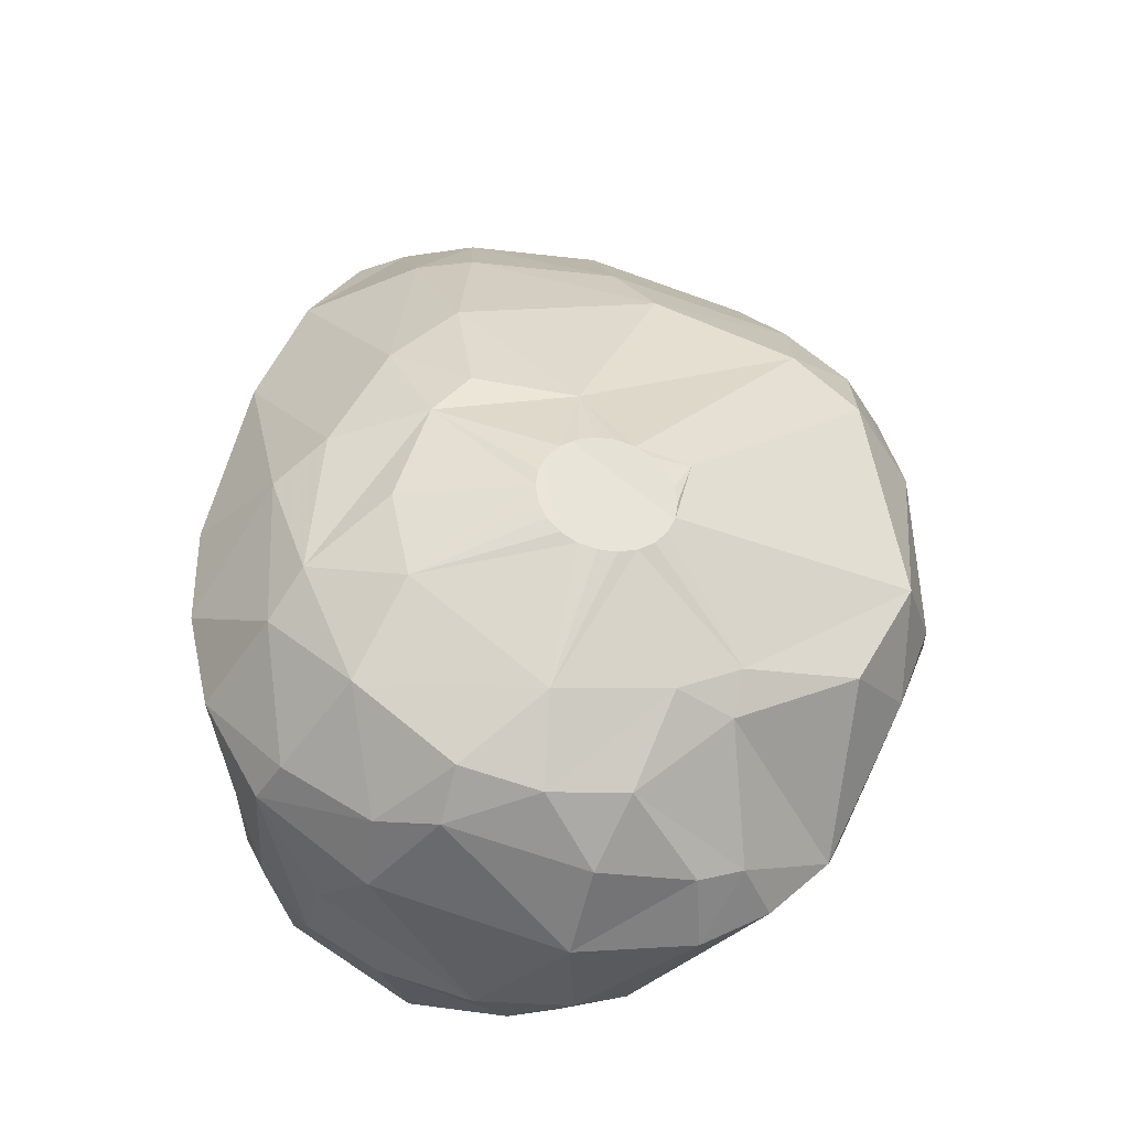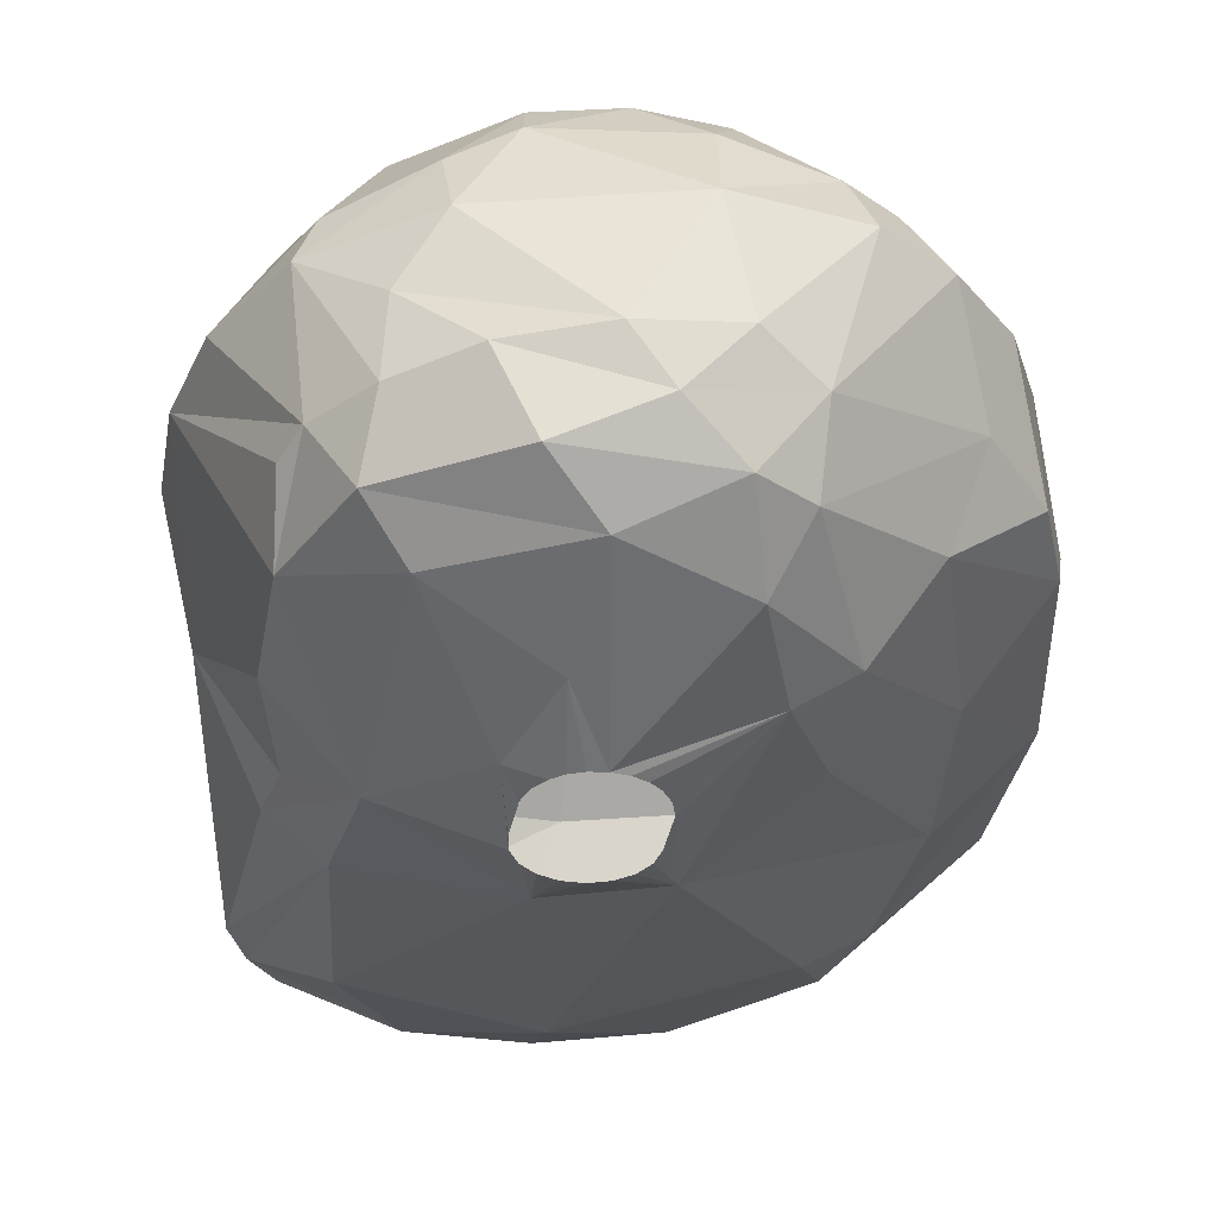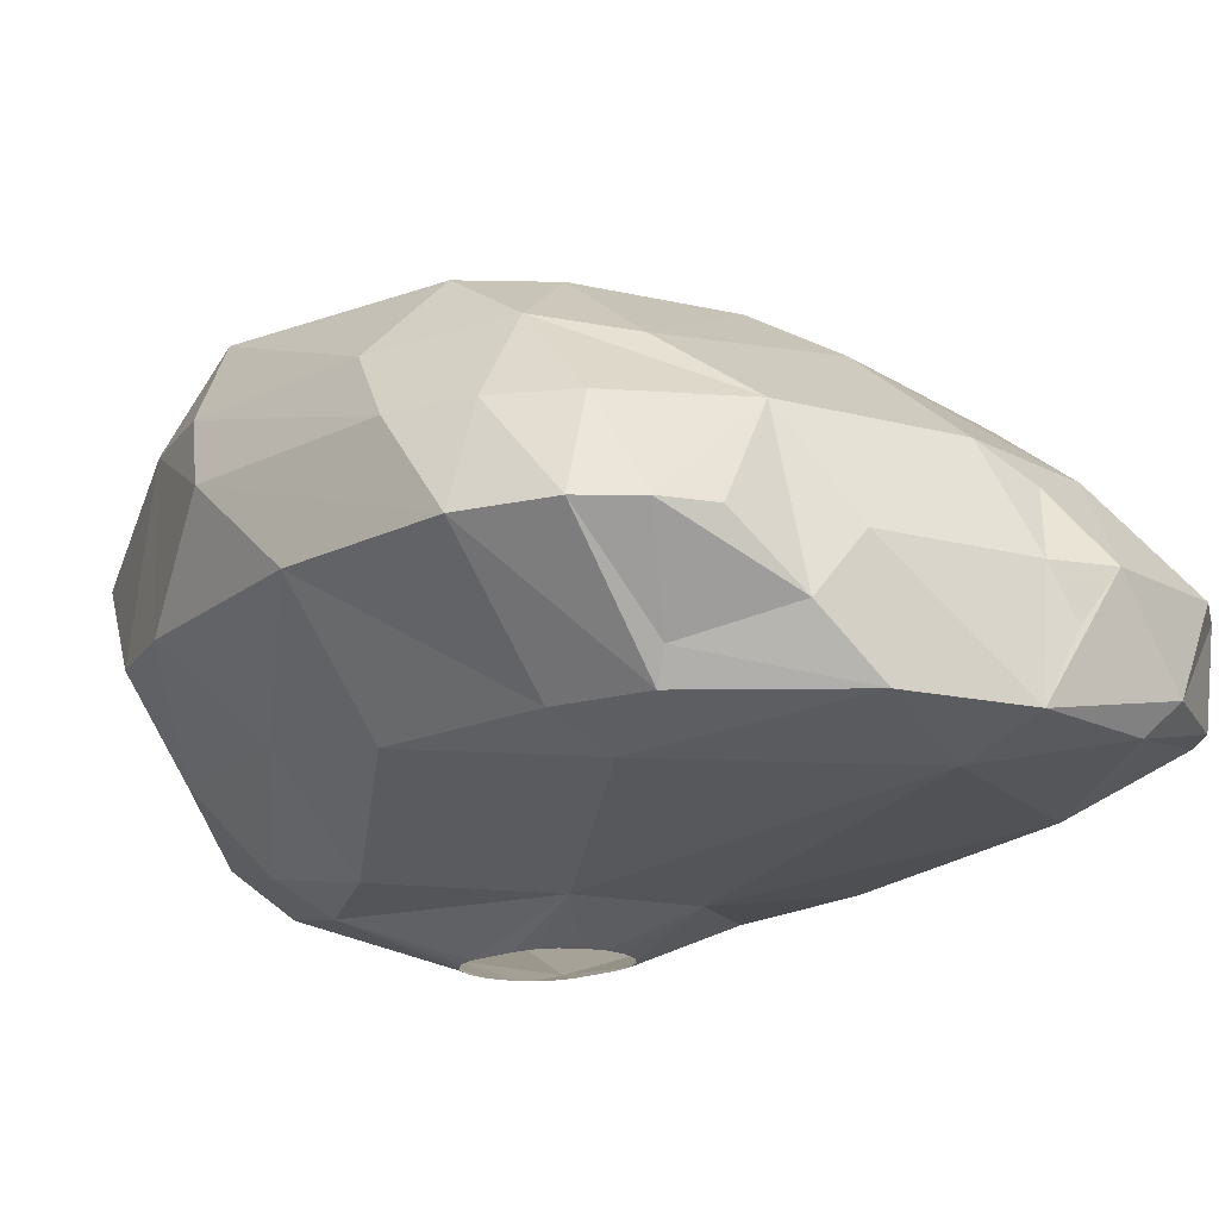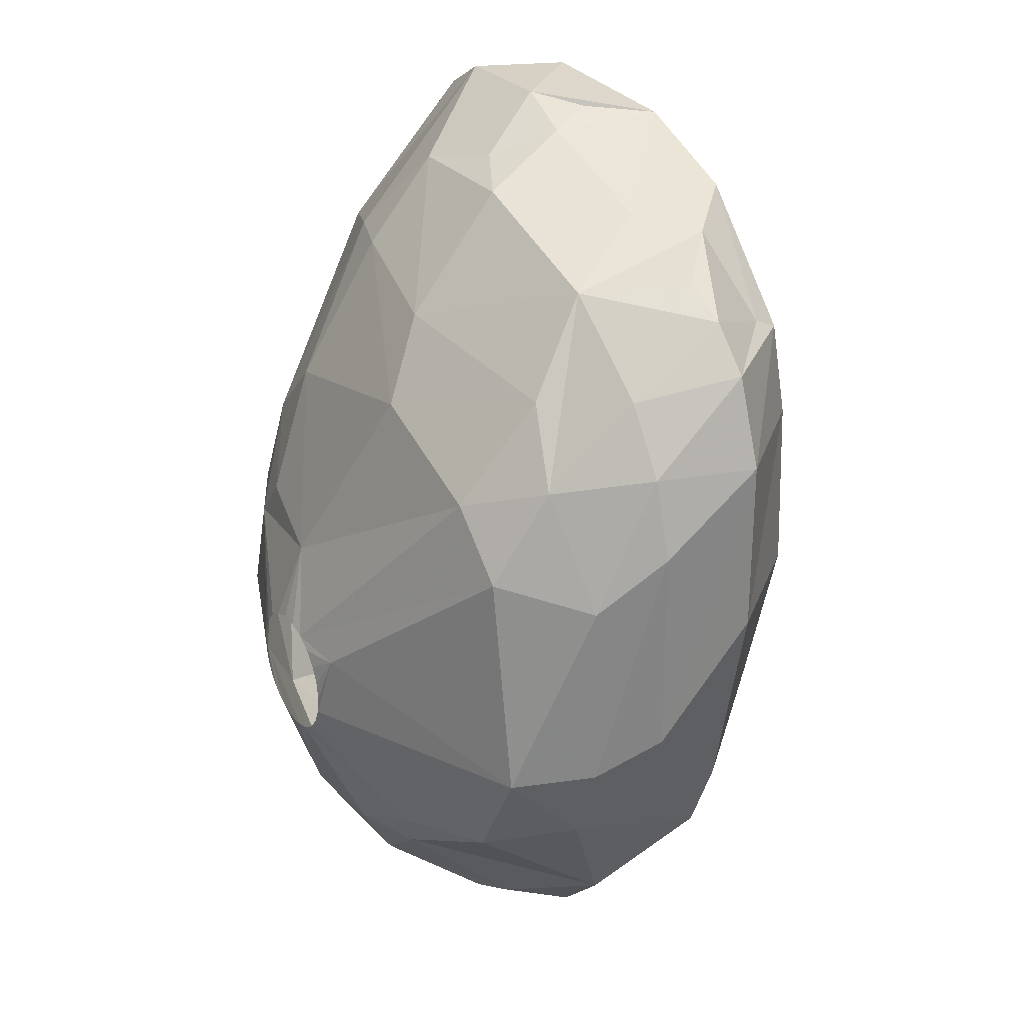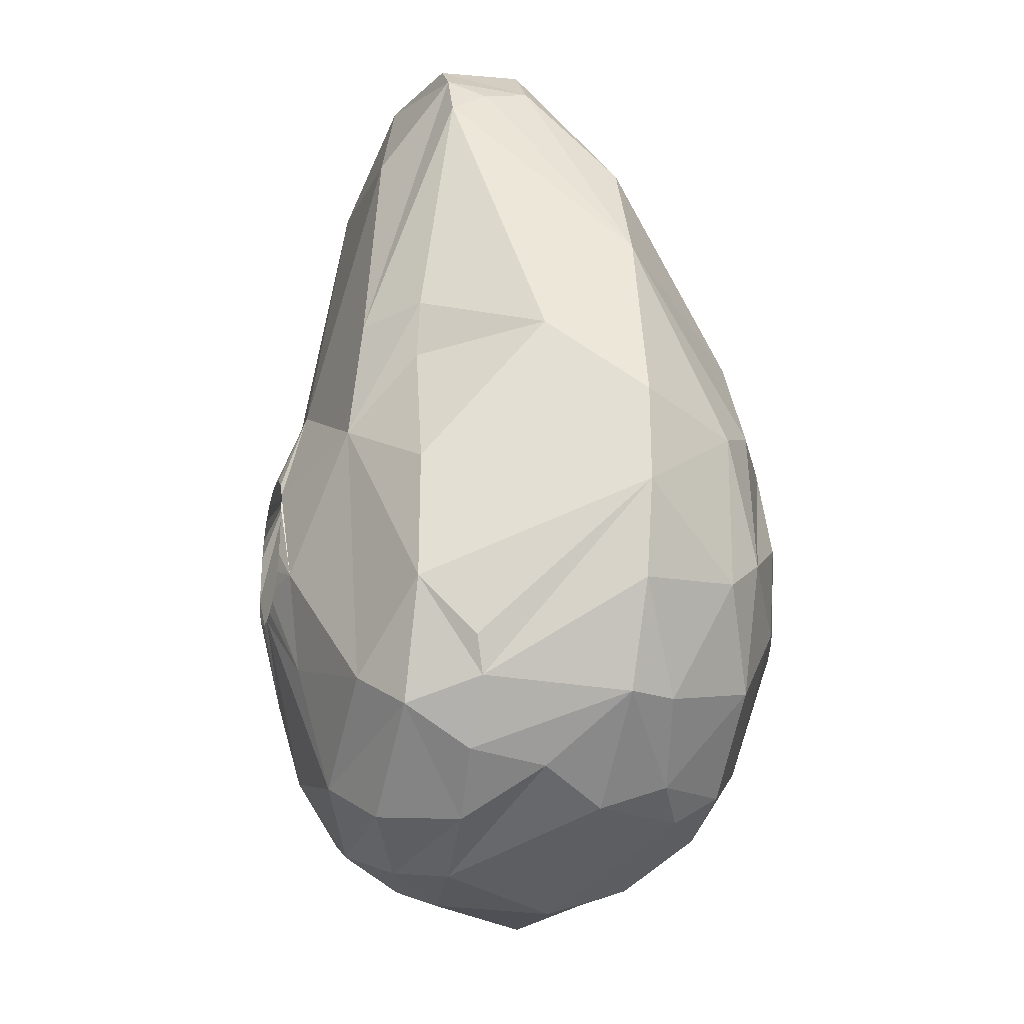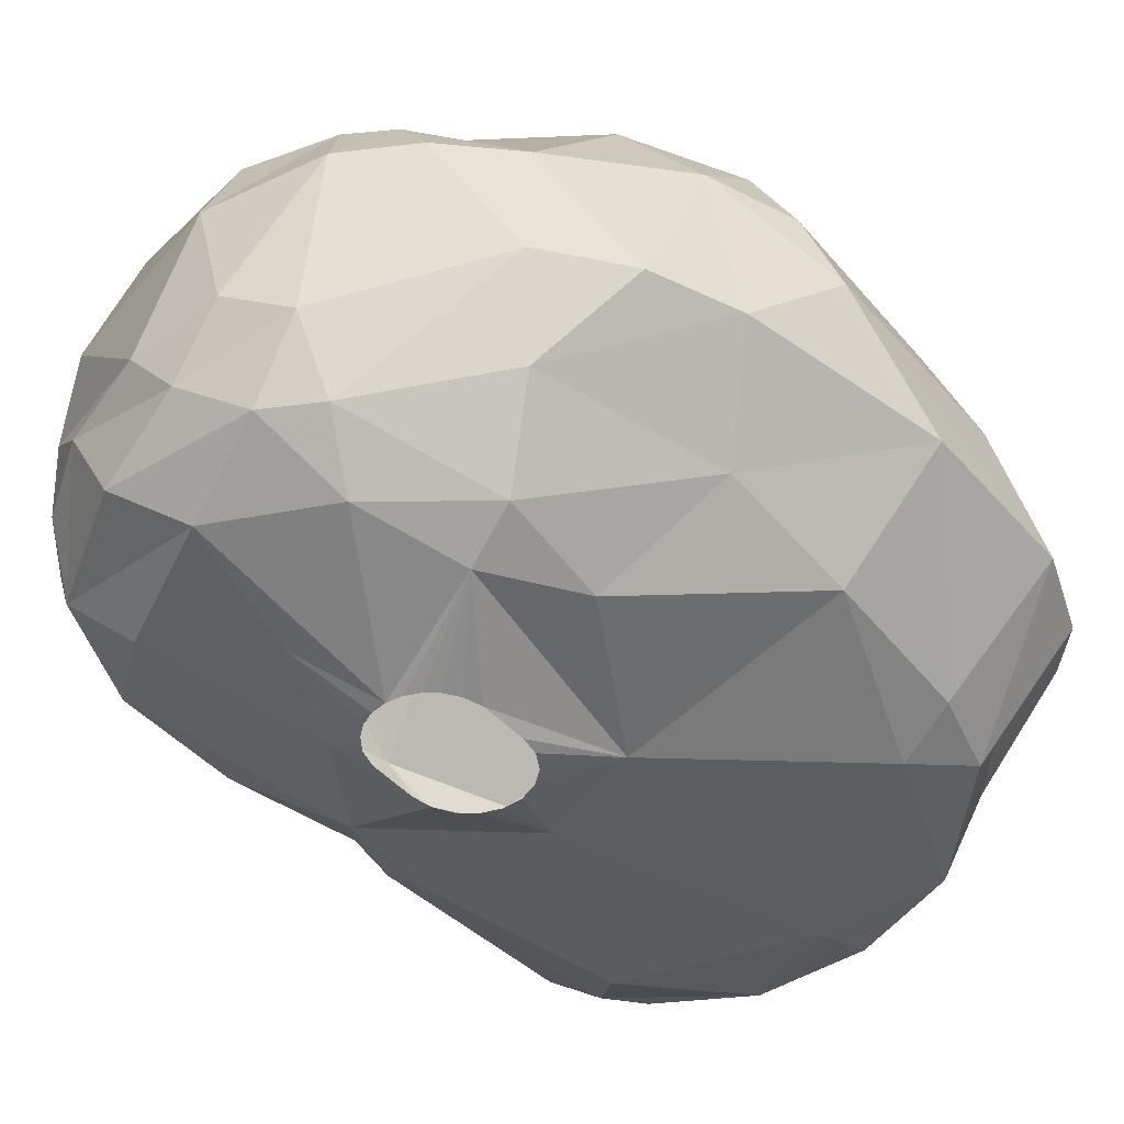
<metadata>
{"format":"obj","ext":"obj","renderer":"f3d","projection":"perspective","resolution":1024,"background":"white","views":[{"elev":-37.3,"azim":-10.7,"up":"+Y"},{"elev":-35.2,"azim":-10.1,"up":"+Z"},{"elev":-17.1,"azim":135.2,"up":"+Z"},{"elev":29.5,"azim":59.3,"up":"+Y"},{"elev":-27.8,"azim":-105.4,"up":"+Y"},{"elev":-44.1,"azim":38.3,"up":"+Z"}]}
</metadata>
<code>
v 166.9 210.5 215.7
v 167 207.4 215.7
v 167.6 204.3 215.7
v 168.2 213.2 212.7
v 168.2 216.6 215.7
v 168.9 210.2 219
v 169.1 205.2 219
v 169.4 201.3 215.7
v 169.4 202.7 210.9
v 169.6 208.6 209.1
v 169.7 204.5 209.1
v 169.7 220.5 215.7
v 169.9 222.4 210
v 169.9 201.5 217.2
v 169.9 201.6 211.2
v 169.9 206.4 220.2
v 170 223.3 211.2
v 170.2 214.6 209.1
v 170.3 223.8 212.7
v 170.3 211.2 220.2
v 170.6 212.8 209.1
v 170.6 224.1 210
v 171.1 200.9 209.1
v 171.4 199.8 211.2
v 171.5 199.5 213.6
v 171.5 202.6 220.2
v 171.5 225.2 210
v 171.6 225.5 212.7
v 172 214.4 207.6
v 172.1 214.9 220.2
v 172.2 208.2 221.7
v 172.4 210.7 207.3
v 172.5 202.2 207.9
v 172.5 199.6 217.8
v 172.7 198.8 215.7
v 172.8 205.4 221.7
v 172.8 221.7 208.2
v 173.1 221.6 217.2
v 173.1 226.5 212.7
v 173.2 211.6 221.7
v 173.6 198.3 211.5
v 174.2 217 220.2
v 174.3 199.2 218.7
v 174.4 213 221.7
v 174.5 226.6 210
v 174.5 200.2 220.2
v 174.8 198.6 209.1
v 174.8 221.7 217.8
v 175.1 224.4 215.7
v 175.2 225.9 209.1
v 175.2 206.7 206.1
v 175.8 209.3 205.8
v 175.8 207.7 205.8
v 175.9 210 205.8
v 176 207.2 205.8
v 176.1 207.9 223.2
v 176.2 210.5 205.8
v 176.2 207.3 223.2
v 176.2 208.5 223.2
v 176.3 203.9 206.7
v 176.3 206.7 205.8
v 176.4 197.5 211.8
v 176.5 206.8 223.2
v 176.5 209 223.2
v 176.6 200.1 207.9
v 176.7 206.4 205.8
v 176.7 210.9 205.8
v 176.8 226.7 212.7
v 176.9 202 221.7
v 176.9 206.3 223.2
v 176.9 209.5 223.2
v 177 213.7 206.7
v 177 199.6 220.2
v 177.1 206.2 205.8
v 177.3 211.2 205.8
v 177.4 206 223.2
v 177.4 209.8 223.2
v 177.6 212.3 222.3
v 177.6 206.1 205.8
v 177.7 225.1 214.8
v 177.7 197.8 210.3
v 177.8 226.2 211.2
v 177.9 205.9 223.2
v 177.9 210 223.2
v 177.9 211.2 205.8
v 178.1 206.2 205.8
v 178.5 225.8 212.7
v 178.5 205.9 223.2
v 178.5 210 223.2
v 178.5 210.9 205.8
v 178.6 197.2 215.7
v 178.6 206.4 205.8
v 178.7 198.3 218.4
v 178.9 225.9 209.1
v 178.9 206.7 205.8
v 178.9 223.5 208.2
v 179 210.5 205.8
v 179.1 206 223.2
v 179.1 209.8 223.2
v 179.3 207.2 205.8
v 179.3 197.5 212.1
v 179.3 210 205.8
v 179.4 224.6 215.7
v 179.4 207.7 205.8
v 179.5 209.3 205.8
v 179.5 199.9 220.2
v 179.5 198.9 209.1
v 179.5 221 218.7
v 179.6 206.3 223.2
v 179.6 209.5 223.2
v 180 206.8 223.2
v 180 209 223.2
v 180.2 207.3 223.2
v 180.2 208.5 223.2
v 180.3 207.9 223.2
v 180.3 201.6 207.6
v 180.4 202.5 221.7
v 180.4 212.4 206.7
v 180.5 218.5 220.2
v 180.8 209.6 222.9
v 181.2 199.8 209.1
v 181.2 198.4 211.2
v 181.5 204.7 207
v 181.8 198.7 217.8
v 182.3 202.3 220.8
v 182.3 197.8 215.7
v 182.5 203.6 221.4
v 182.6 224.6 209.1
v 183.1 224.5 212.7
v 183.1 207.6 207.3
v 183.2 204.2 207.9
v 183.3 199.4 217.5
v 184.4 224 210.9
v 184.5 199.1 215.7
v 184.7 223 215.7
v 184.9 202.7 210.3
v 185 218.6 208.2
v 185 216.9 220.2
v 185.6 220.2 217.8
v 185.8 201.5 213
v 186.1 220.9 209.1
v 186.3 204.6 220.2
v 186.3 221.4 210
v 186.4 201 215.7
v 186.5 223.3 212.7
v 186.8 208.4 210
v 186.8 218.2 209.1
v 187.1 215.1 220.2
v 187.1 212.8 209.1
v 187.4 218 218.4
v 187.8 203.7 212.7
v 187.9 220.6 215.7
v 188 222.6 212.7
v 188.2 208 220.2
v 188.4 205.6 217.8
v 188.9 206.4 212.7
v 189.3 221.3 212.7
v 189.3 218.5 215.7
v 189.3 214.4 217.8
v 189.4 208.3 217.8
v 190 216.1 215.7
v 190.1 209.4 215.7
v 190.3 218.6 212.7
v 190.3 213.1 212.7
g foo
f 143 141 128
f 81 47 107
f 130 123 118
f 65 60 79
f 33 60 65
f 33 51 60
f 11 33 23
f 32 33 11
f 10 21 32
f 22 37 29
f 50 96 37
f 94 96 50
f 128 96 94
f 128 137 96
f 147 149 137
f 146 131 130
f 107 116 121
f 107 65 116
f 4 21 10
f 18 21 4
f 68 94 45
f 82 94 68
f 122 107 121
f 81 107 122
f 41 47 81
f 5 13 4
f 5 17 13
f 5 19 17
f 87 68 80
f 91 62 101
f 32 51 33
f 29 72 32
f 37 72 29
f 118 72 96
f 131 123 130
f 116 79 123
f 65 79 116
f 137 118 96
f 149 118 137
f 149 130 118
f 116 123 131
f 18 32 21
f 18 29 32
f 96 72 37
f 23 65 47
f 23 33 65
f 10 32 11
f 13 22 29
f 141 137 128
f 146 130 149
f 136 131 146
f 121 131 136
f 121 116 131
f 47 65 107
f 13 29 18
f 22 50 37
f 147 137 141
f 27 50 22
f 45 94 50
f 133 143 128
f 15 23 24
f 15 11 23
f 9 11 15
f 45 50 27
f 41 23 47
f 24 23 41
f 2 10 11
f 4 10 2
f 17 22 13
f 19 22 17
f 19 27 22
f 45 27 28
f 164 146 149
f 13 18 4
f 28 27 19
f 164 149 147
f 129 128 94
f 129 133 128
f 101 81 122
f 62 41 81
f 87 94 82
f 87 129 94
f 153 143 133
f 136 146 156
f 140 136 151
f 121 136 140
f 2 11 9
f 153 157 143
f 147 141 163
f 156 146 164
f 145 153 133
f 163 164 147
f 122 121 140
f 62 81 101
f 25 24 41
f 2 9 15
f 39 45 28
f 68 45 39
f 68 87 82
f 157 141 143
f 157 163 141
f 151 136 156
f 3 2 15
f 135 145 133
f 5 4 1
f 49 68 39
f 135 133 129
f 156 164 162
f 134 122 140
f 25 41 62
f 15 24 8
f 12 19 5
f 103 87 80
f 157 153 152
f 158 163 157
f 144 140 151
f 126 101 122
f 8 24 25
f 1 4 2
f 129 87 103
f 134 140 144
f 126 122 134
f 80 68 49
f 153 145 135
f 135 152 153
f 162 164 163
f 35 25 62
f 28 19 12
f 135 129 103
f 152 158 157
f 161 163 158
f 91 101 126
f 39 28 12
f 103 80 49
f 8 25 35
f 3 15 8
f 38 39 12
f 162 163 161
f 35 62 91
f 49 39 38
f 155 156 162
f 155 151 156
f 144 151 155
f 150 158 152
f 132 126 134
f 150 135 139
f 150 152 135
f 34 8 35
f 14 8 34
f 6 2 7
f 6 1 2
f 5 1 6
f 48 49 38
f 159 158 150
f 159 161 158
f 132 134 144
f 124 126 132
f 124 91 126
f 93 91 124
f 14 3 8
f 7 3 14
f 2 3 7
f 108 49 48
f 108 103 49
f 108 135 103
f 34 35 43
f 108 139 135
f 160 162 161
f 155 162 160
f 43 91 93
f 43 35 91
f 30 12 5
f 38 12 30
f 20 5 6
f 30 5 20
f 138 150 139
f 6 7 16
f 42 38 30
f 42 48 38
f 142 144 155
f 93 124 106
f 26 14 34
f 139 108 119
f 160 161 159
f 125 144 142
f 125 132 144
f 73 93 106
f 73 43 93
f 138 139 119
f 154 160 159
f 154 155 160
f 26 7 14
f 148 159 150
f 106 124 132
f 16 7 26
f 119 48 42
f 119 108 48
f 148 150 138
f 154 159 148
f 46 43 73
f 46 34 43
f 26 34 46
f 16 20 6
f 142 155 154
f 125 106 132
f 16 26 36
f 44 42 30
f 138 119 78
f 120 154 148
f 31 16 36
f 40 16 31
f 40 20 16
f 40 30 20
f 40 44 30
f 78 42 44
f 78 119 42
f 127 142 154
f 127 125 142
f 117 106 125
f 73 106 117
f 69 46 73
f 69 26 46
f 36 26 69
f 99 138 78
f 148 138 99
f 117 125 127
f 69 73 117
f 120 148 99
f 113 154 120
f 127 154 113
f 78 44 40
f 51 61 60
f 51 55 61
f 51 53 55
f 51 52 53
f 54 52 51
f 72 67 57
f 72 75 67
f 85 75 72
f 118 97 90
f 118 102 97
f 118 105 102
f 104 105 118
f 123 95 100
f 123 92 95
f 123 86 92
f 79 86 123
f 60 74 79
f 60 66 74
f 60 61 66
f 32 54 51
f 72 54 32
f 72 57 54
f 72 90 85
f 118 90 72
f 123 104 118
f 123 100 104
f 63 36 70
f 58 36 63
f 58 56 36
f 59 40 56
f 64 40 59
f 64 71 40
f 77 78 71
f 84 78 77
f 89 78 84
f 89 99 78
f 110 120 99
f 112 120 110
f 114 120 112
f 115 120 114
f 115 113 120
f 111 127 113
f 109 127 111
f 109 98 127
f 88 69 98
f 83 69 88
f 83 76 69
f 70 36 76
f 56 31 36
f 56 40 31
f 78 40 71
f 98 117 127
f 69 117 98
f 36 69 76
g

</code>
